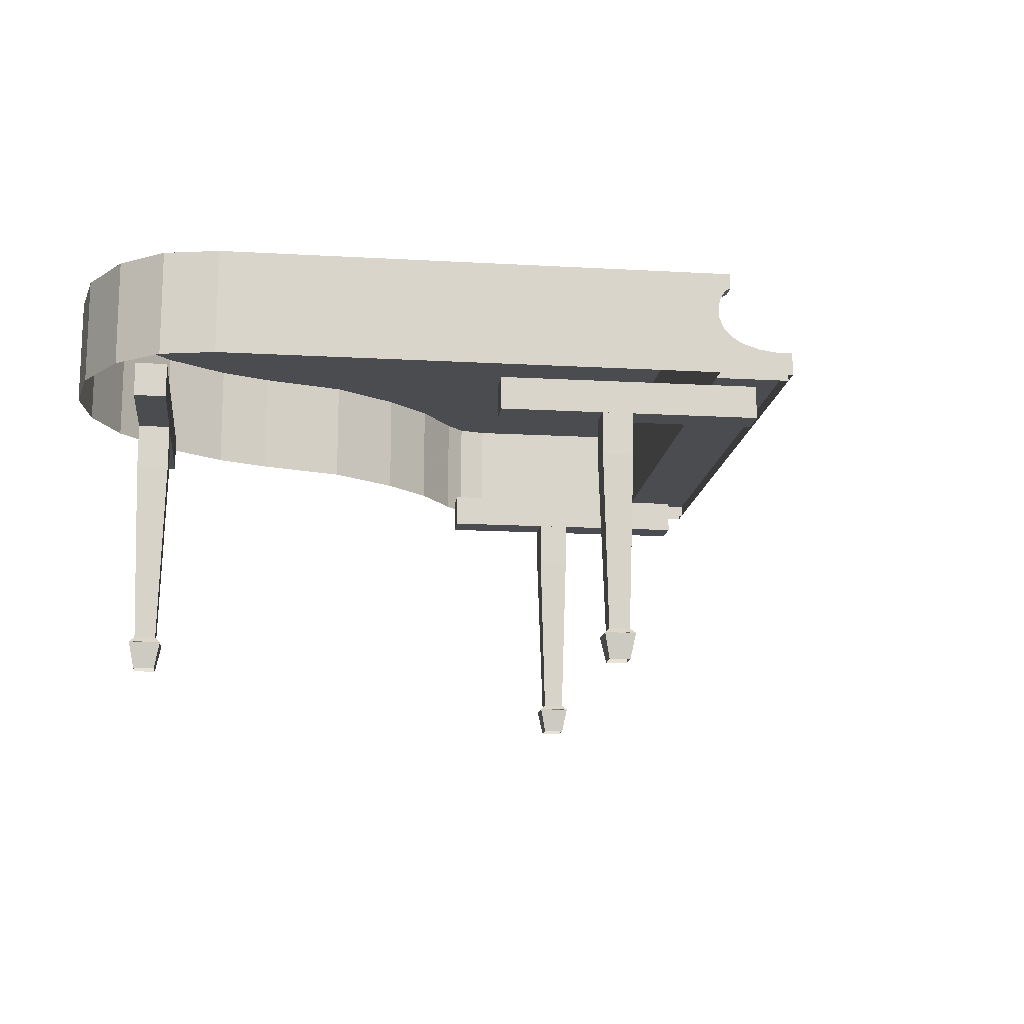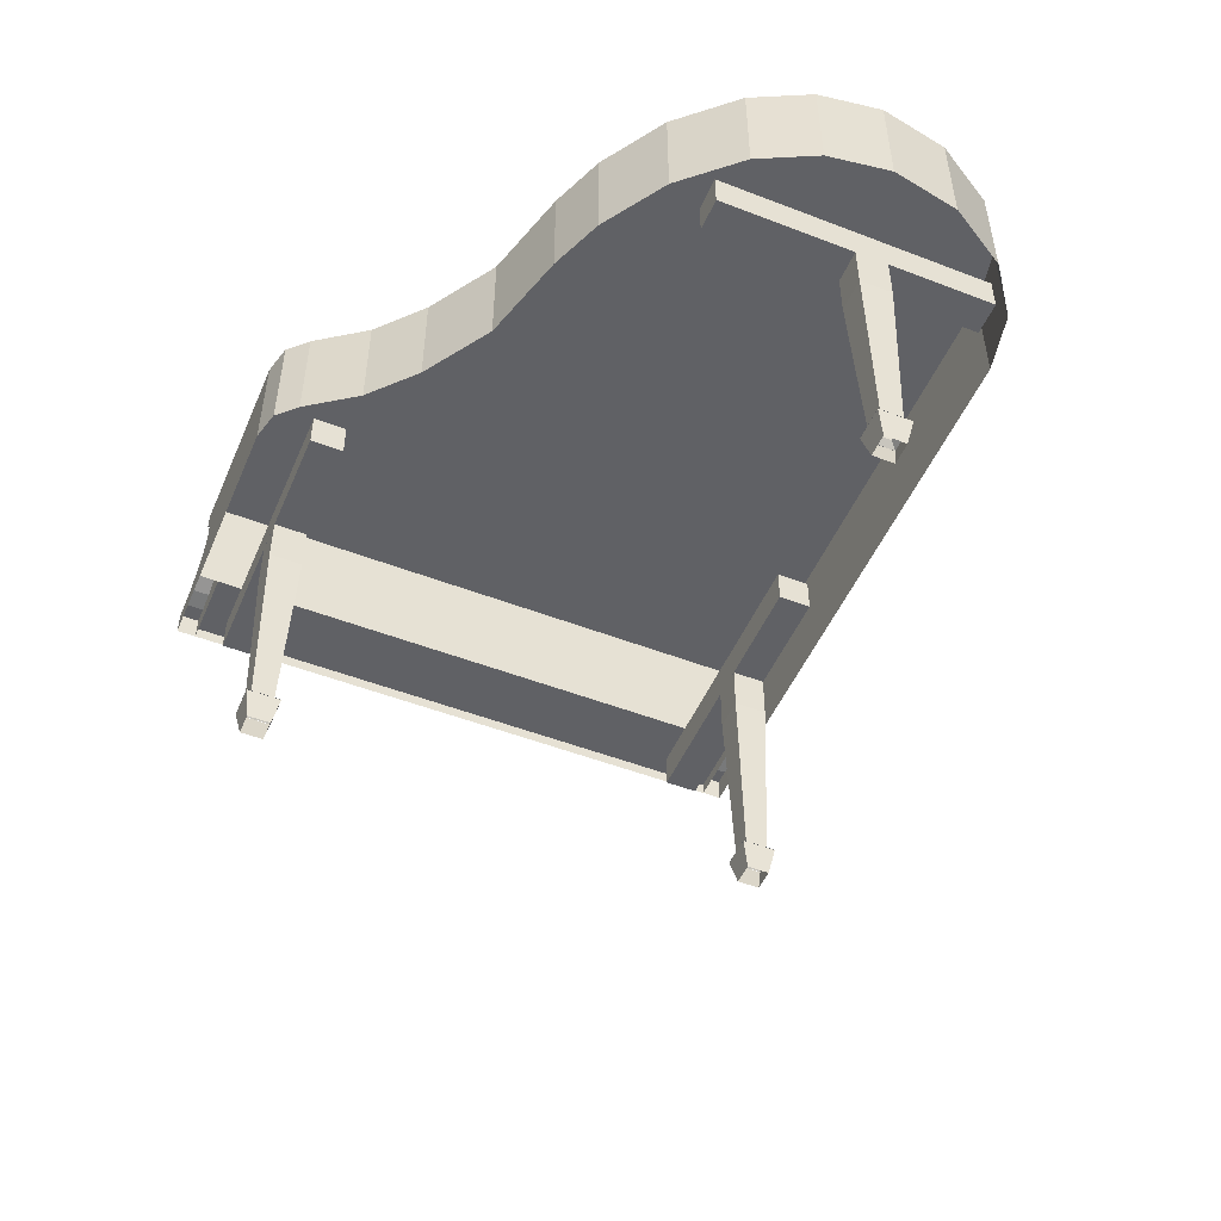
<metadata>
{"format":"obj","ext":"obj","renderer":"f3d","projection":"perspective","resolution":1024,"background":"white","views":[{"elev":-14.9,"azim":-52.0,"up":"+Z"},{"elev":-50.0,"azim":-158.0,"up":"+Z"}]}
</metadata>
<code>
v 0.01799 -0.8637 0.06412
v 0.05449 -0.9185 0
v 0.01799 -0.882 0
v 0.07274 -0.9185 0.06412
v 0.01799 -0.9732 0.06412
v -0.0185 -0.9185 0
v 0.01799 -0.955 0
v -0.03675 -0.9185 0.06412
v 0.07274 -0.9185 0.06491
v 0.01799 -0.955 0.07742
v 0.01799 -0.9732 0.06491
v 0.05449 -0.9185 0.07742
v 0.01799 -0.882 0.07742
v -0.03675 -0.9185 0.06491
v -0.0185 -0.9185 0.07742
v 0.01799 -0.8637 0.06491
v 0.01799 -0.8637 0.5222
v 0.07274 -0.9185 0.5222
v 0.01799 -0.9732 0.5222
v -0.03675 -0.9185 0.5222
v 0.01799 -0.9732 0.6323
v 0.07274 -0.9185 0.6323
v 0.01799 -0.8637 0.6323
v -0.03675 -0.9185 0.6323
v 0.2233 -1.324 0.7742
v 0.09099 -1.192 0.7161
v 0.2233 -1.324 0.7161
v 0.1959 -1.297 0.7742
v 0.1001 -1.201 0.8323
v 0.09099 -1.192 0.8645
v 0.1138 -1.215 0.8129
v 0.1275 -1.229 0.8
v 0.1366 -1.238 0.7935
v 0.164 -1.265 0.7806
v 0.1138 -1.215 0.9806
v 0.09099 -1.192 0.9419
v 0.1138 -1.215 0.9419
v 0.09099 -1.192 0.9806
v 0.1047 -1.206 0.9355
v 0.09099 -1.192 0.9161
v 0.09555 -1.197 0.9161
v 0.09099 -1.192 0.8903
v 0.1229 -1.16 0.9419
v 0.1275 -1.165 0.9161
v 0.1229 -1.16 0.9161
v 0.1366 -1.174 0.9355
v 0.1457 -1.183 0.9419
v 0.1229 -1.16 0.9806
v 0.1457 -1.183 0.9806
v 0.1229 -1.16 0.8903
v 0.1229 -1.16 0.7452
v 0.1457 -1.183 0.8129
v 0.1229 -1.16 0.7161
v 0.132 -1.169 0.8323
v 0.1229 -1.16 0.8645
v 0.1959 -1.233 0.7806
v 0.2278 -1.265 0.7742
v 0.1685 -1.206 0.7935
v 0.1594 -1.197 0.8
v 0.2552 -1.293 0.7161
v 0.2552 -1.293 0.7452
v 0.2552 -1.293 0.7742
v 1.218 -0.2752 0.7742
v 1.245 -0.3026 0.7161
v 1.113 -0.1703 0.7161
v 1.245 -0.3026 0.7742
v 1.213 -0.3345 0.7742
v 1.213 -0.3345 0.7161
v 1.213 -0.3345 0.7452
v 1.186 -0.3072 0.7742
v 1.081 -0.2022 0.7161
v 1.081 -0.2022 0.7452
v 1.104 -0.225 0.8129
v 1.09 -0.2114 0.8323
v 1.081 -0.2022 0.8645
v 1.117 -0.2387 0.8
v 1.127 -0.2478 0.7935
v 1.154 -0.2752 0.7806
v 1.104 -0.225 0.9419
v 1.081 -0.2022 0.9419
v 1.104 -0.225 0.9806
v 1.081 -0.2022 0.9806
v 1.095 -0.2159 0.9355
v 1.085 -0.2068 0.9161
v 1.081 -0.2022 0.9161
v 1.081 -0.2022 0.8903
v 1.113 -0.1703 0.9419
v 1.117 -0.1749 0.9161
v 1.113 -0.1703 0.9161
v 1.127 -0.184 0.9355
v 1.136 -0.1931 0.9419
v 1.113 -0.1703 0.9806
v 1.136 -0.1931 0.9806
v 1.113 -0.1703 0.8903
v 1.122 -0.1794 0.8323
v 1.136 -0.1931 0.8129
v 1.113 -0.1703 0.8645
v 1.186 -0.2433 0.7806
v 1.158 -0.2159 0.7935
v 1.149 -0.2068 0.8
v 0.8391 -0.04256 0.06491
v 0.8756 -0.0973 0.07742
v 0.8939 -0.0973 0.06491
v 0.8391 -0.06081 0.07742
v 0.8391 -0.1338 0.07742
v 0.7844 -0.0973 0.06491
v 0.8391 -0.152 0.06491
v 0.8027 -0.0973 0.07742
v 0.8391 -0.152 0.06412
v 0.8756 -0.0973 0
v 0.8939 -0.0973 0.06412
v 0.8391 -0.1338 0
v 0.8391 -0.06081 0
v 0.7844 -0.0973 0.06412
v 0.8391 -0.04256 0.06412
v 0.8027 -0.0973 0
v 0.8391 -0.152 0.5222
v 0.8939 -0.0973 0.5222
v 0.7844 -0.0973 0.5222
v 0.8391 -0.04256 0.5222
v 0.8391 -0.152 0.6323
v 0.7844 -0.0973 0.6323
v 0.8391 -0.04256 0.6323
v 0.8939 -0.0973 0.6323
v -0.6265 0.149 0.6323
v -0.5717 0.09425 0.5222
v -0.6265 0.149 0.5222
v -0.5717 0.09425 0.6323
v -0.6812 0.09425 0.5222
v -0.6812 0.09425 0.6323
v -0.6265 0.03951 0.6323
v -0.6265 0.03951 0.5222
v -0.6265 0.1307 0.07742
v -0.663 0.09425 0.07742
v -0.59 0.09425 0.07742
v -0.6265 0.05776 0.07742
v -0.6265 0.1307 0
v -0.6812 0.09425 0.06412
v -0.6265 0.149 0.06412
v -0.663 0.09425 0
v -0.6265 0.03951 0.06412
v -0.59 0.09425 0
v -0.5717 0.09425 0.06412
v -0.6265 0.05776 0
v -0.6265 0.149 0.06491
v -0.5717 0.09425 0.06491
v -0.6812 0.09425 0.06491
v -0.6265 0.03951 0.06491
v 0.7981 0.1445 0.9806
v -0.7986 -0.3026 0.9806
v 0.7373 0.1812 0.9806
v 0.6725 0.1805 0.9806
v 0.5264 0.1556 0.9806
v 0.3784 0.1627 0.9806
v 0.1882 0.2044 0.9806
v -0.004392 0.3123 0.9806
v -0.1303 0.3657 0.9806
v -0.3054 0.4031 0.9806
v -0.8736 -0.1852 0.9806
v -0.8924 -0.04712 0.9806
v -0.4842 0.3944 0.9806
v -0.8494 0.1158 0.9806
v -0.6294 0.3448 0.9806
v -0.753 0.254 0.9806
v -0.7986 -0.3026 0.7161
v -0.8736 -0.1852 0.7161
v -0.8924 -0.04712 0.7161
v -0.8494 0.1158 0.7161
v -0.753 0.254 0.7161
v -0.6294 0.3448 0.7161
v -0.4842 0.3944 0.7161
v -0.3054 0.4031 0.7161
v -0.1303 0.3657 0.7161
v -0.004392 0.3123 0.7161
v 0.1882 0.2044 0.7161
v 0.3784 0.1627 0.7161
v 0.5264 0.1556 0.7161
v 0.6725 0.1805 0.7161
v 0.7373 0.1812 0.7161
v 0.7981 0.1445 0.7161
v -0.8638 -0.0881 0.6323
v -0.3985 0.3772 0.7161
v -0.3985 0.3772 0.6323
v -0.8638 -0.0881 0.7161
v -0.8088 -0.1431 0.7161
v -0.3435 0.3222 0.6323
v -0.3435 0.3222 0.7161
v -0.8088 -0.1431 0.6323
v 0.246 -1.201 0.7161
v -0.2194 -0.7361 0.6323
v 0.246 -1.201 0.6323
v -0.2194 -0.7361 0.7161
v -0.1644 -0.6811 0.7161
v 0.301 -1.146 0.6323
v -0.1644 -0.6811 0.6323
v 0.301 -1.146 0.7161
v 1.067 -0.3803 0.7161
v 0.6018 0.08504 0.6323
v 1.067 -0.3803 0.6323
v 0.6018 0.08504 0.7161
v 0.6568 0.14 0.7161
v 1.122 -0.3253 0.6323
v 0.6568 0.14 0.6323
v 1.122 -0.3253 0.7161
f 1 2 3
f 3 2 1
f 3 2 1
f 2 1 4
f 2 1 4
f 2 1 4
f 5 6 7
f 5 6 7
f 5 6 7
f 6 5 8
f 6 5 8
f 6 5 8
f 3 8 1
f 3 8 1
f 3 8 1
f 8 3 6
f 8 3 6
f 8 3 6
f 5 2 4
f 5 2 4
f 5 2 4
f 2 5 7
f 2 5 7
f 2 5 7
f 9 10 11
f 11 10 9
f 11 10 9
f 10 9 12
f 10 9 12
f 10 9 12
f 13 14 15
f 13 14 15
f 13 14 15
f 14 13 16
f 14 13 16
f 14 13 16
f 10 14 11
f 10 14 11
f 10 14 11
f 14 10 15
f 14 10 15
f 14 10 15
f 16 12 9
f 16 12 9
f 16 12 9
f 12 16 13
f 12 16 13
f 12 16 13
f 17 12 13
f 17 12 13
f 17 12 13
f 12 17 18
f 12 17 18
f 12 17 18
f 19 15 10
f 19 15 10
f 19 15 10
f 15 19 20
f 15 19 20
f 15 19 20
f 13 20 17
f 13 20 17
f 13 20 17
f 20 13 15
f 20 13 15
f 20 13 15
f 19 12 18
f 19 12 18
f 19 12 18
f 12 19 10
f 12 19 10
f 12 19 10
f 21 18 22
f 21 18 22
f 21 18 22
f 18 21 19
f 18 21 19
f 18 21 19
f 20 23 17
f 20 23 17
f 20 23 17
f 23 20 24
f 23 20 24
f 23 20 24
f 21 20 19
f 21 20 19
f 21 20 19
f 20 21 24
f 20 21 24
f 20 21 24
f 23 18 17
f 23 18 17
f 23 18 17
f 18 23 22
f 18 23 22
f 18 23 22
f 25 26 27
f 27 26 25
f 27 26 25
f 26 25 28
f 26 25 28
f 26 25 28
f 26 29 30
f 26 29 30
f 26 29 30
f 29 26 31
f 29 26 31
f 29 26 31
f 26 32 31
f 26 32 31
f 26 32 31
f 32 26 33
f 32 26 33
f 32 26 33
f 26 34 33
f 26 34 33
f 26 34 33
f 34 26 28
f 34 26 28
f 34 26 28
f 35 36 37
f 35 36 37
f 35 36 37
f 36 35 38
f 36 35 38
f 36 35 38
f 36 39 37
f 36 39 37
f 36 39 37
f 39 40 41
f 39 40 41
f 39 40 41
f 40 39 36
f 40 39 36
f 40 39 36
f 40 42 41
f 40 42 41
f 40 42 41
f 43 44 45
f 43 44 45
f 43 44 45
f 44 43 46
f 44 43 46
f 44 43 46
f 47 46 43
f 47 46 43
f 47 46 43
f 48 47 43
f 48 47 43
f 48 47 43
f 47 48 49
f 47 48 49
f 47 48 49
f 44 50 45
f 44 50 45
f 44 50 45
f 51 52 53
f 51 52 53
f 51 52 53
f 52 51 54
f 52 51 54
f 52 51 54
f 54 51 55
f 54 51 55
f 54 51 55
f 53 56 57
f 53 56 57
f 53 56 57
f 56 53 58
f 56 53 58
f 56 53 58
f 53 59 58
f 53 59 58
f 53 59 58
f 59 53 52
f 59 53 52
f 59 53 52
f 57 60 53
f 57 60 53
f 57 60 53
f 60 57 61
f 60 57 61
f 60 57 61
f 61 57 62
f 61 57 62
f 61 57 62
f 25 61 62
f 25 61 62
f 25 61 62
f 61 25 60
f 61 25 60
f 61 25 60
f 60 25 27
f 60 25 27
f 60 25 27
f 57 25 62
f 57 25 62
f 57 25 62
f 25 57 28
f 25 57 28
f 25 57 28
f 35 47 49
f 35 47 49
f 35 47 49
f 47 35 37
f 47 35 37
f 47 35 37
f 49 38 35
f 49 38 35
f 49 38 35
f 38 49 48
f 38 49 48
f 38 49 48
f 56 28 57
f 56 28 57
f 56 28 57
f 28 56 34
f 28 56 34
f 28 56 34
f 58 34 56
f 58 34 56
f 58 34 56
f 34 58 33
f 34 58 33
f 34 58 33
f 52 32 59
f 52 32 59
f 52 32 59
f 32 52 31
f 32 52 31
f 32 52 31
f 59 33 58
f 59 33 58
f 59 33 58
f 33 59 32
f 33 59 32
f 33 59 32
f 29 52 54
f 29 52 54
f 29 52 54
f 52 29 31
f 52 29 31
f 52 29 31
f 30 54 55
f 30 54 55
f 30 54 55
f 54 30 29
f 54 30 29
f 54 30 29
f 41 50 44
f 41 50 44
f 41 50 44
f 50 41 42
f 50 41 42
f 50 41 42
f 39 44 46
f 39 44 46
f 39 44 46
f 44 39 41
f 44 39 41
f 44 39 41
f 39 47 37
f 39 47 37
f 39 47 37
f 47 39 46
f 47 39 46
f 47 39 46
f 63 64 65
f 63 64 65
f 63 64 65
f 64 63 66
f 64 63 66
f 64 63 66
f 67 64 66
f 67 64 66
f 67 64 66
f 64 67 68
f 64 67 68
f 64 67 68
f 68 67 69
f 68 67 69
f 68 67 69
f 63 67 66
f 63 67 66
f 63 67 66
f 67 63 70
f 67 63 70
f 67 63 70
f 68 71 69
f 68 71 69
f 68 71 69
f 70 69 71
f 70 69 71
f 70 69 71
f 70 69 67
f 70 69 67
f 70 69 67
f 71 72 73
f 71 72 73
f 71 72 73
f 74 73 72
f 74 73 72
f 74 73 72
f 75 74 72
f 75 74 72
f 75 74 72
f 73 76 71
f 73 76 71
f 73 76 71
f 77 71 76
f 77 71 76
f 77 71 76
f 77 78 71
f 77 78 71
f 77 78 71
f 70 71 78
f 70 71 78
f 70 71 78
f 79 80 81
f 79 80 81
f 79 80 81
f 82 81 80
f 82 81 80
f 82 81 80
f 79 83 80
f 79 83 80
f 79 83 80
f 84 85 83
f 84 85 83
f 84 85 83
f 80 83 85
f 80 83 85
f 80 83 85
f 84 86 85
f 84 86 85
f 84 86 85
f 87 88 89
f 87 88 89
f 87 88 89
f 88 87 90
f 88 87 90
f 88 87 90
f 91 90 87
f 91 90 87
f 91 90 87
f 92 91 87
f 92 91 87
f 92 91 87
f 93 92 91
f 93 92 91
f 93 92 91
f 88 94 89
f 88 94 89
f 88 94 89
f 65 95 96
f 65 95 96
f 65 95 96
f 95 65 97
f 95 65 97
f 95 65 97
f 65 98 63
f 65 98 63
f 65 98 63
f 98 65 99
f 98 65 99
f 98 65 99
f 65 100 99
f 65 100 99
f 65 100 99
f 100 65 96
f 100 65 96
f 100 65 96
f 93 91 81
f 93 91 81
f 93 91 81
f 79 81 91
f 79 81 91
f 79 81 91
f 93 81 92
f 93 81 92
f 93 81 92
f 82 92 81
f 82 92 81
f 82 92 81
f 63 78 70
f 63 78 70
f 63 78 70
f 78 63 98
f 78 63 98
f 78 63 98
f 78 77 98
f 78 77 98
f 78 77 98
f 99 98 77
f 99 98 77
f 99 98 77
f 76 73 100
f 76 73 100
f 76 73 100
f 96 100 73
f 96 100 73
f 96 100 73
f 99 77 100
f 99 77 100
f 99 77 100
f 76 100 77
f 76 100 77
f 76 100 77
f 95 96 74
f 95 96 74
f 95 96 74
f 73 74 96
f 73 74 96
f 73 74 96
f 97 95 75
f 97 95 75
f 97 95 75
f 74 75 95
f 74 75 95
f 74 75 95
f 84 94 88
f 84 94 88
f 84 94 88
f 86 84 94
f 86 84 94
f 86 84 94
f 83 88 90
f 83 88 90
f 83 88 90
f 88 83 84
f 88 83 84
f 88 83 84
f 79 90 91
f 79 90 91
f 79 90 91
f 83 79 90
f 83 79 90
f 83 79 90
f 101 102 103
f 103 102 101
f 103 102 101
f 102 101 104
f 102 101 104
f 102 101 104
f 105 106 107
f 105 106 107
f 105 106 107
f 106 105 108
f 106 105 108
f 106 105 108
f 101 108 104
f 101 108 104
f 101 108 104
f 108 101 106
f 108 101 106
f 108 101 106
f 103 105 107
f 103 105 107
f 103 105 107
f 105 103 102
f 105 103 102
f 105 103 102
f 109 110 111
f 111 110 109
f 111 110 109
f 110 109 112
f 110 109 112
f 110 109 112
f 113 114 115
f 113 114 115
f 113 114 115
f 114 113 116
f 114 113 116
f 114 113 116
f 109 116 112
f 109 116 112
f 109 116 112
f 116 109 114
f 116 109 114
f 116 109 114
f 115 110 113
f 115 110 113
f 115 110 113
f 110 115 111
f 110 115 111
f 110 115 111
f 117 102 118
f 117 102 118
f 117 102 118
f 102 117 105
f 102 117 105
f 102 117 105
f 104 119 120
f 104 119 120
f 104 119 120
f 119 104 108
f 119 104 108
f 119 104 108
f 117 108 105
f 117 108 105
f 117 108 105
f 108 117 119
f 108 117 119
f 108 117 119
f 120 102 104
f 120 102 104
f 120 102 104
f 102 120 118
f 102 120 118
f 102 120 118
f 121 119 117
f 121 119 117
f 121 119 117
f 119 121 122
f 119 121 122
f 119 121 122
f 119 123 120
f 119 123 120
f 119 123 120
f 123 119 122
f 123 119 122
f 123 119 122
f 123 118 120
f 123 118 120
f 123 118 120
f 118 123 124
f 118 123 124
f 118 123 124
f 121 118 124
f 121 118 124
f 121 118 124
f 118 121 117
f 118 121 117
f 118 121 117
f 61 68 69
f 61 68 69
f 61 68 69
f 68 61 60
f 68 61 60
f 68 61 60
f 72 61 69
f 72 61 69
f 72 61 69
f 61 72 51
f 61 72 51
f 61 72 51
f 125 126 127
f 127 126 125
f 127 126 125
f 126 125 128
f 126 125 128
f 126 125 128
f 129 125 127
f 129 125 127
f 129 125 127
f 125 129 130
f 125 129 130
f 125 129 130
f 131 129 132
f 131 129 132
f 131 129 132
f 129 131 130
f 129 131 130
f 129 131 130
f 131 126 128
f 131 126 128
f 131 126 128
f 126 131 132
f 126 131 132
f 126 131 132
f 133 129 127
f 133 129 127
f 133 129 127
f 129 133 134
f 129 133 134
f 129 133 134
f 132 135 126
f 132 135 126
f 132 135 126
f 135 132 136
f 135 132 136
f 135 132 136
f 132 134 136
f 132 134 136
f 132 134 136
f 134 132 129
f 134 132 129
f 134 132 129
f 127 135 133
f 127 135 133
f 127 135 133
f 135 127 126
f 135 127 126
f 135 127 126
f 137 138 139
f 139 138 137
f 139 138 137
f 138 137 140
f 138 137 140
f 138 137 140
f 141 142 143
f 141 142 143
f 141 142 143
f 142 141 144
f 142 141 144
f 142 141 144
f 141 140 144
f 141 140 144
f 141 140 144
f 140 141 138
f 140 141 138
f 140 141 138
f 139 142 137
f 139 142 137
f 139 142 137
f 142 139 143
f 142 139 143
f 142 139 143
f 145 135 146
f 145 135 146
f 145 135 146
f 135 145 133
f 135 145 133
f 135 145 133
f 136 147 148
f 136 147 148
f 136 147 148
f 147 136 134
f 147 136 134
f 147 136 134
f 135 148 146
f 135 148 146
f 135 148 146
f 148 135 136
f 148 135 136
f 148 135 136
f 145 134 133
f 145 134 133
f 145 134 133
f 134 145 147
f 134 145 147
f 134 145 147
f 92 82 149
f 92 82 149
f 92 82 149
f 48 149 82
f 48 149 82
f 48 149 82
f 38 149 48
f 38 149 48
f 38 149 48
f 150 149 38
f 150 149 38
f 150 149 38
f 151 149 150
f 151 149 150
f 151 149 150
f 152 151 150
f 152 151 150
f 152 151 150
f 153 152 150
f 153 152 150
f 153 152 150
f 150 153 154
f 150 153 154
f 150 153 154
f 150 154 155
f 150 154 155
f 150 154 155
f 150 155 156
f 150 155 156
f 150 155 156
f 150 156 157
f 150 156 157
f 150 156 157
f 150 157 158
f 150 157 158
f 150 157 158
f 150 158 159
f 150 158 159
f 150 158 159
f 159 158 160
f 159 158 160
f 159 158 160
f 160 158 161
f 160 158 161
f 160 158 161
f 160 161 162
f 160 161 162
f 160 161 162
f 162 161 163
f 162 161 163
f 162 161 163
f 162 163 164
f 162 163 164
f 162 163 164
f 30 165 26
f 30 165 26
f 30 165 26
f 165 30 150
f 165 30 150
f 165 30 150
f 42 30 150
f 42 30 150
f 42 30 150
f 40 42 150
f 40 42 150
f 40 42 150
f 36 40 150
f 36 40 150
f 36 40 150
f 38 36 150
f 38 36 150
f 38 36 150
f 150 166 165
f 150 166 165
f 150 166 165
f 166 150 159
f 166 150 159
f 166 150 159
f 167 162 168
f 167 162 168
f 167 162 168
f 162 167 160
f 162 167 160
f 162 167 160
f 168 164 169
f 168 164 169
f 168 164 169
f 164 168 162
f 164 168 162
f 164 168 162
f 169 163 170
f 169 163 170
f 169 163 170
f 163 169 164
f 163 169 164
f 163 169 164
f 170 161 171
f 170 161 171
f 170 161 171
f 161 170 163
f 161 170 163
f 161 170 163
f 171 158 172
f 171 158 172
f 171 158 172
f 158 171 161
f 158 171 161
f 158 171 161
f 158 173 172
f 158 173 172
f 158 173 172
f 173 158 157
f 173 158 157
f 173 158 157
f 157 174 173
f 157 174 173
f 157 174 173
f 174 157 156
f 174 157 156
f 174 157 156
f 156 175 174
f 156 175 174
f 156 175 174
f 175 156 155
f 175 156 155
f 175 156 155
f 155 176 175
f 155 176 175
f 155 176 175
f 176 155 154
f 176 155 154
f 176 155 154
f 154 177 176
f 154 177 176
f 154 177 176
f 177 154 153
f 177 154 153
f 177 154 153
f 178 152 177
f 178 152 177
f 178 152 177
f 153 177 152
f 153 177 152
f 153 177 152
f 179 151 178
f 179 151 178
f 179 151 178
f 152 178 151
f 152 178 151
f 152 178 151
f 179 180 151
f 179 180 151
f 179 180 151
f 149 151 180
f 149 151 180
f 149 151 180
f 180 65 149
f 180 65 149
f 180 65 149
f 87 149 65
f 87 149 65
f 87 149 65
f 92 149 87
f 92 149 87
f 92 149 87
f 159 167 166
f 159 167 166
f 159 167 166
f 167 159 160
f 167 159 160
f 167 159 160
f 92 87 82
f 92 87 82
f 92 87 82
f 65 82 87
f 65 82 87
f 65 82 87
f 71 82 65
f 71 82 65
f 71 82 65
f 48 82 71
f 48 82 71
f 48 82 71
f 53 48 71
f 53 48 71
f 53 48 71
f 38 48 53
f 38 48 53
f 38 48 53
f 26 38 53
f 26 38 53
f 26 38 53
f 36 38 26
f 36 38 26
f 36 38 26
f 40 36 26
f 40 36 26
f 40 36 26
f 42 40 26
f 42 40 26
f 42 40 26
f 30 42 26
f 30 42 26
f 30 42 26
f 181 182 183
f 183 182 181
f 183 182 181
f 182 181 184
f 182 181 184
f 182 181 184
f 185 186 187
f 185 186 187
f 185 186 187
f 186 185 188
f 186 185 188
f 186 185 188
f 185 181 188
f 185 181 188
f 185 181 188
f 181 185 184
f 181 185 184
f 181 185 184
f 182 185 187
f 182 185 187
f 182 185 187
f 185 182 184
f 185 182 184
f 185 182 184
f 182 186 183
f 182 186 183
f 182 186 183
f 186 182 187
f 186 182 187
f 186 182 187
f 181 186 188
f 181 186 188
f 181 186 188
f 186 181 183
f 186 181 183
f 186 181 183
f 189 190 191
f 191 190 189
f 191 190 189
f 190 189 192
f 190 189 192
f 190 189 192
f 193 194 195
f 193 194 195
f 193 194 195
f 194 193 196
f 194 193 196
f 194 193 196
f 196 192 189
f 196 192 189
f 196 192 189
f 192 196 193
f 192 196 193
f 192 196 193
f 189 194 196
f 189 194 196
f 189 194 196
f 194 189 191
f 194 189 191
f 194 189 191
f 190 193 195
f 190 193 195
f 190 193 195
f 193 190 192
f 193 190 192
f 193 190 192
f 190 194 191
f 190 194 191
f 190 194 191
f 194 190 195
f 194 190 195
f 194 190 195
f 197 198 199
f 199 198 197
f 199 198 197
f 198 197 200
f 198 197 200
f 198 197 200
f 201 202 203
f 201 202 203
f 201 202 203
f 202 201 204
f 202 201 204
f 202 201 204
f 198 201 203
f 198 201 203
f 198 201 203
f 201 198 200
f 201 198 200
f 201 198 200
f 201 197 204
f 201 197 204
f 201 197 204
f 197 201 200
f 197 201 200
f 197 201 200
f 198 202 199
f 198 202 199
f 198 202 199
f 202 198 203
f 202 198 203
f 202 198 203
f 197 202 204
f 197 202 204
f 197 202 204
f 202 197 199
f 202 197 199
f 202 197 199

</code>
